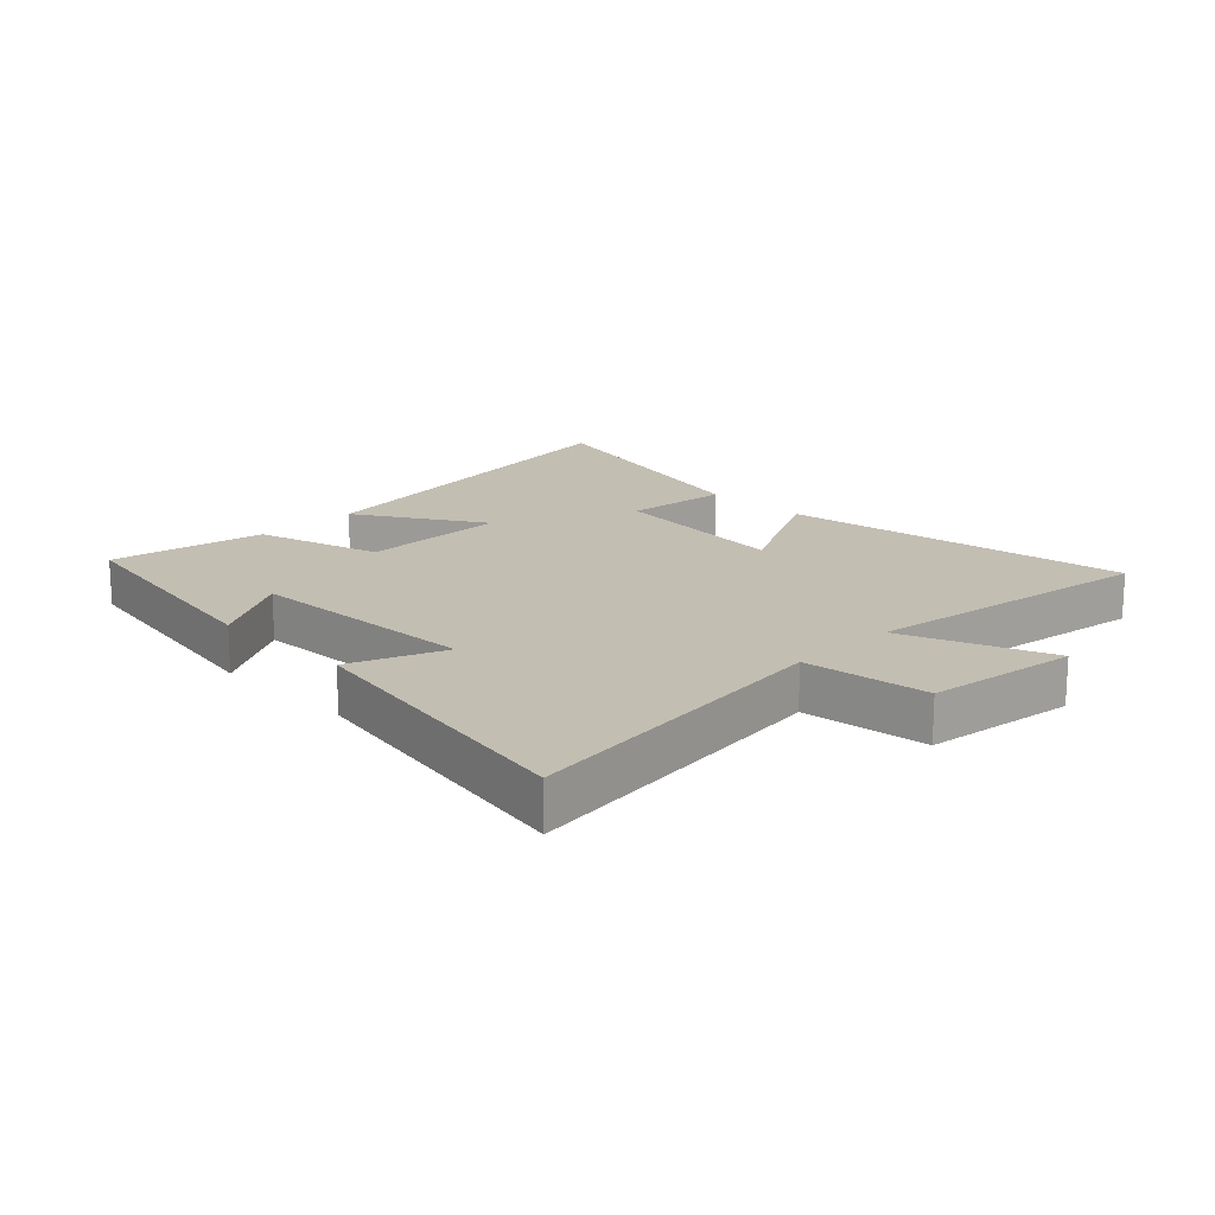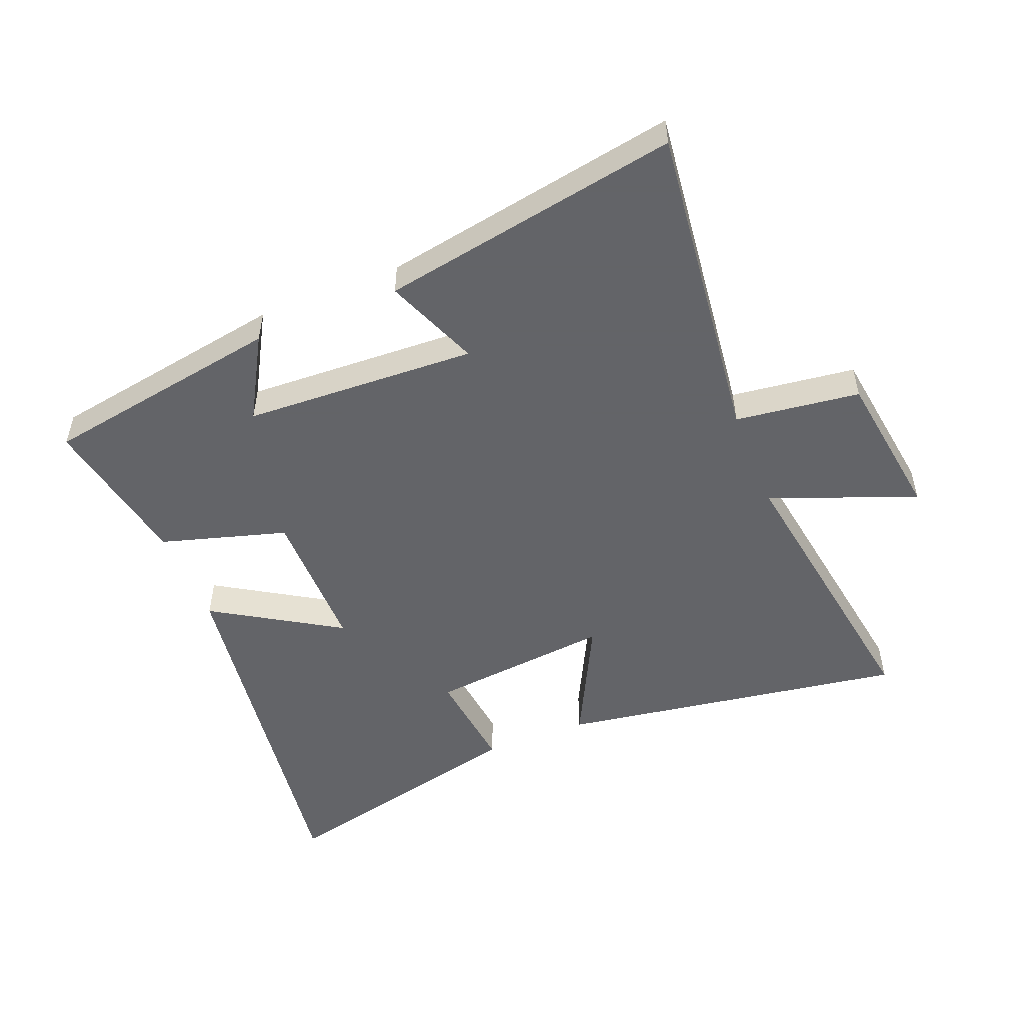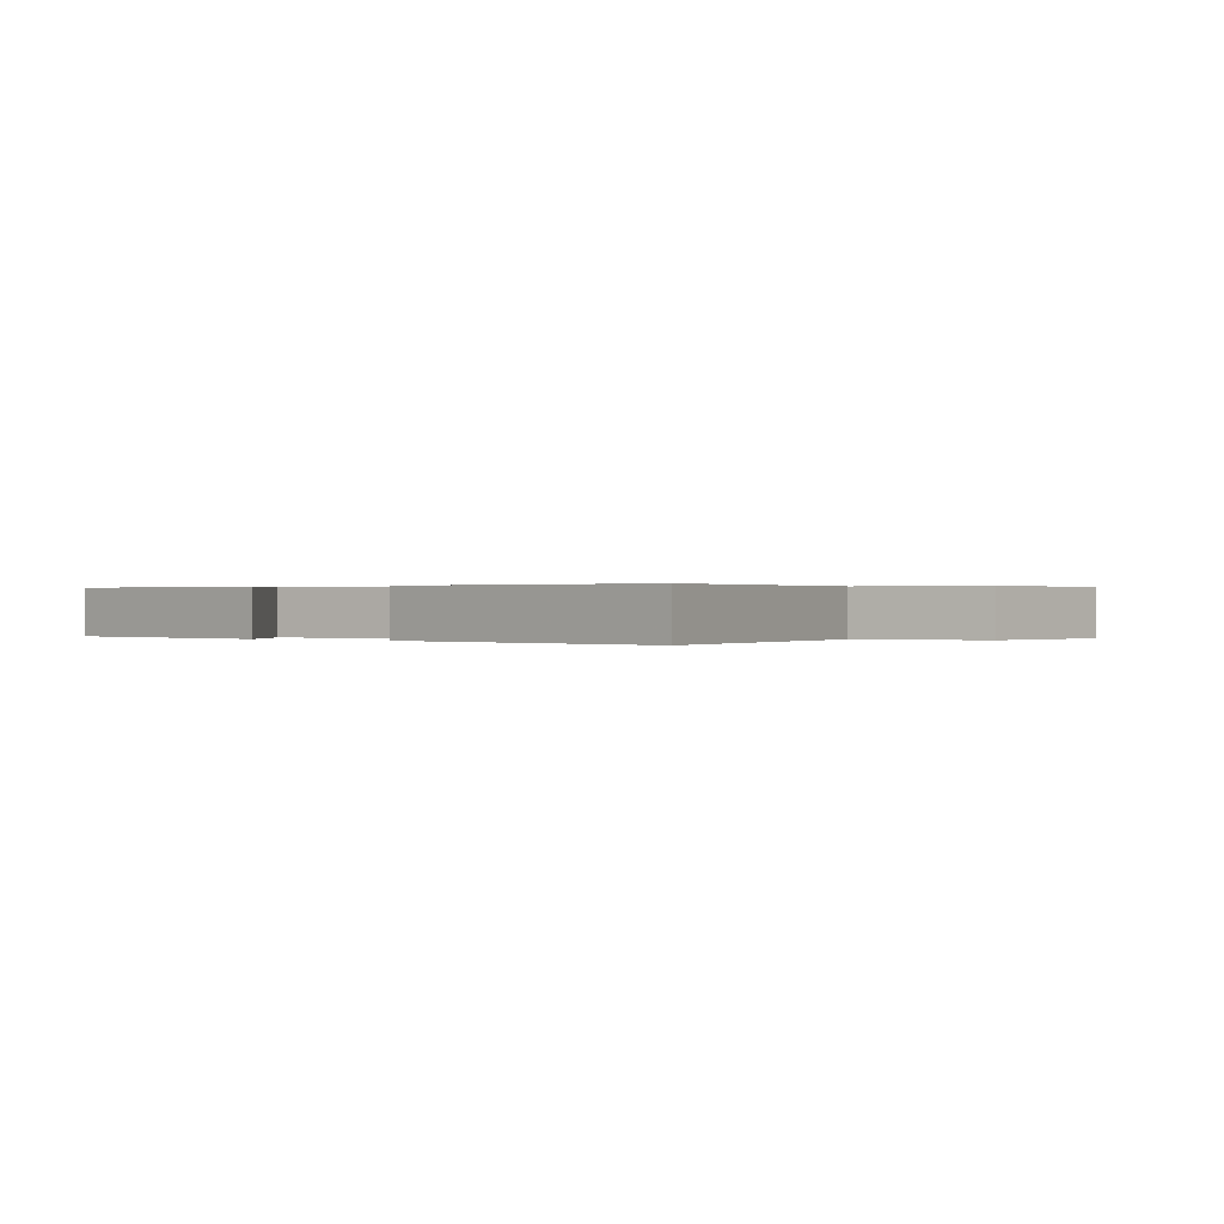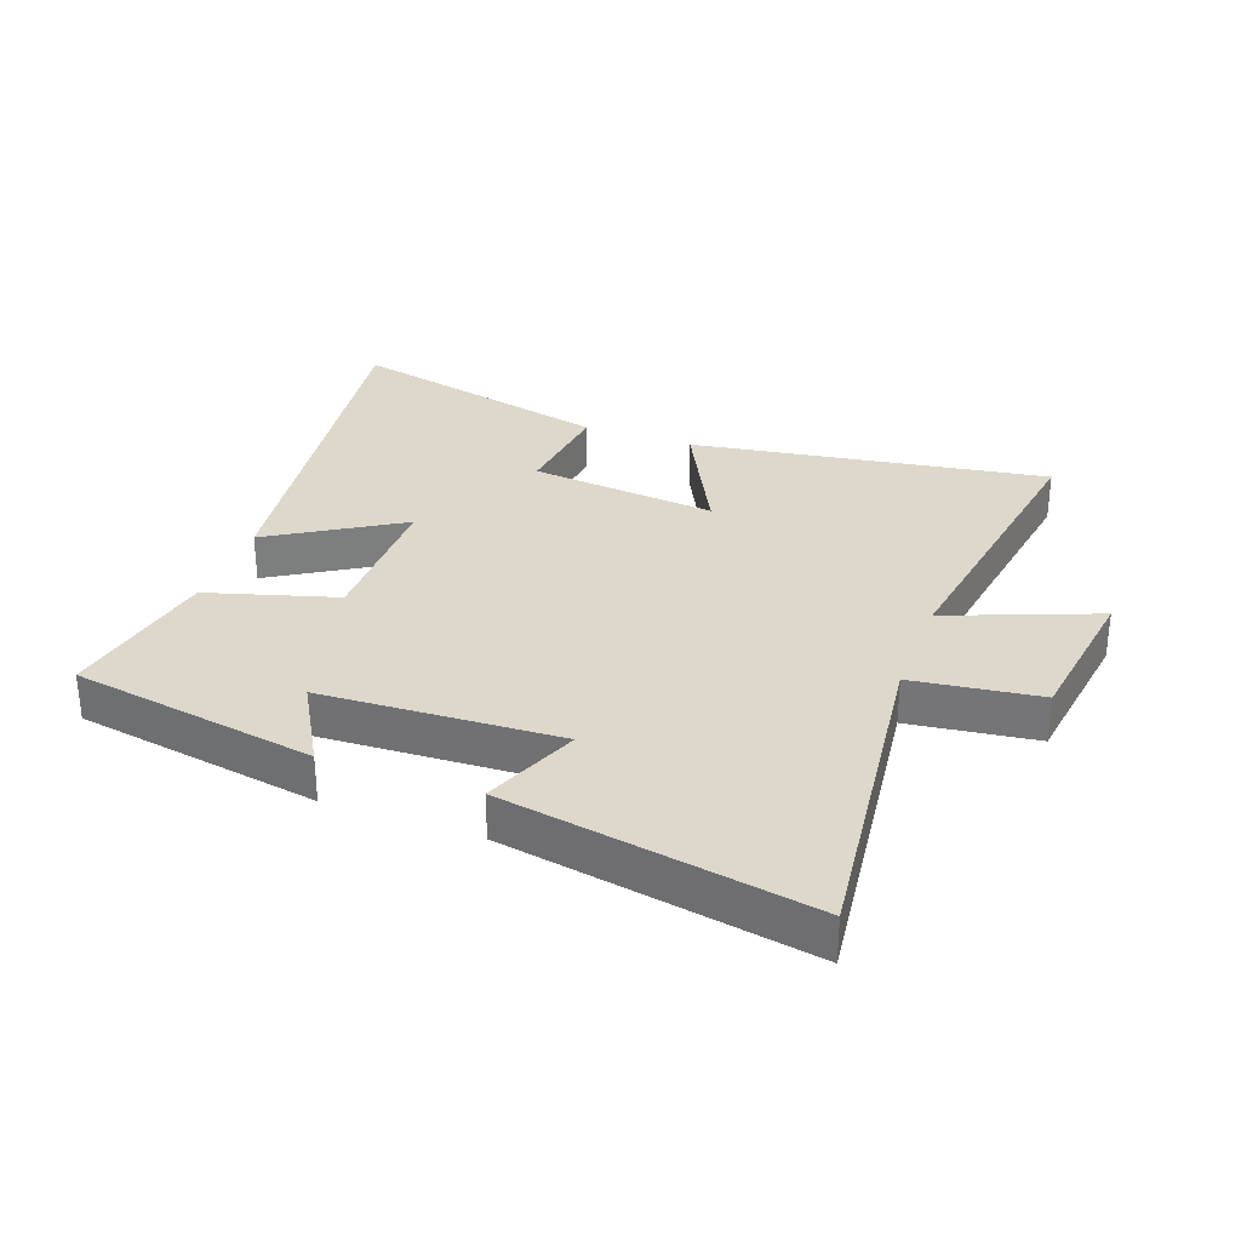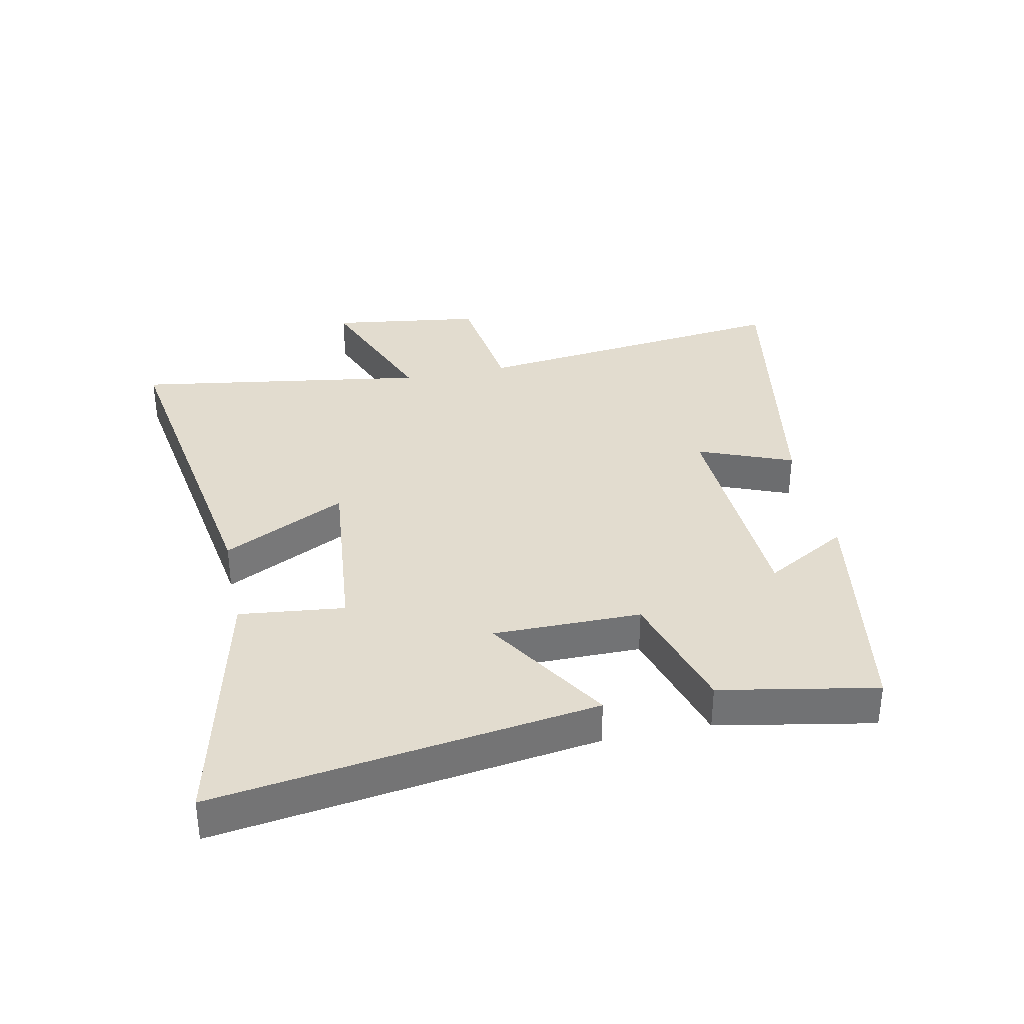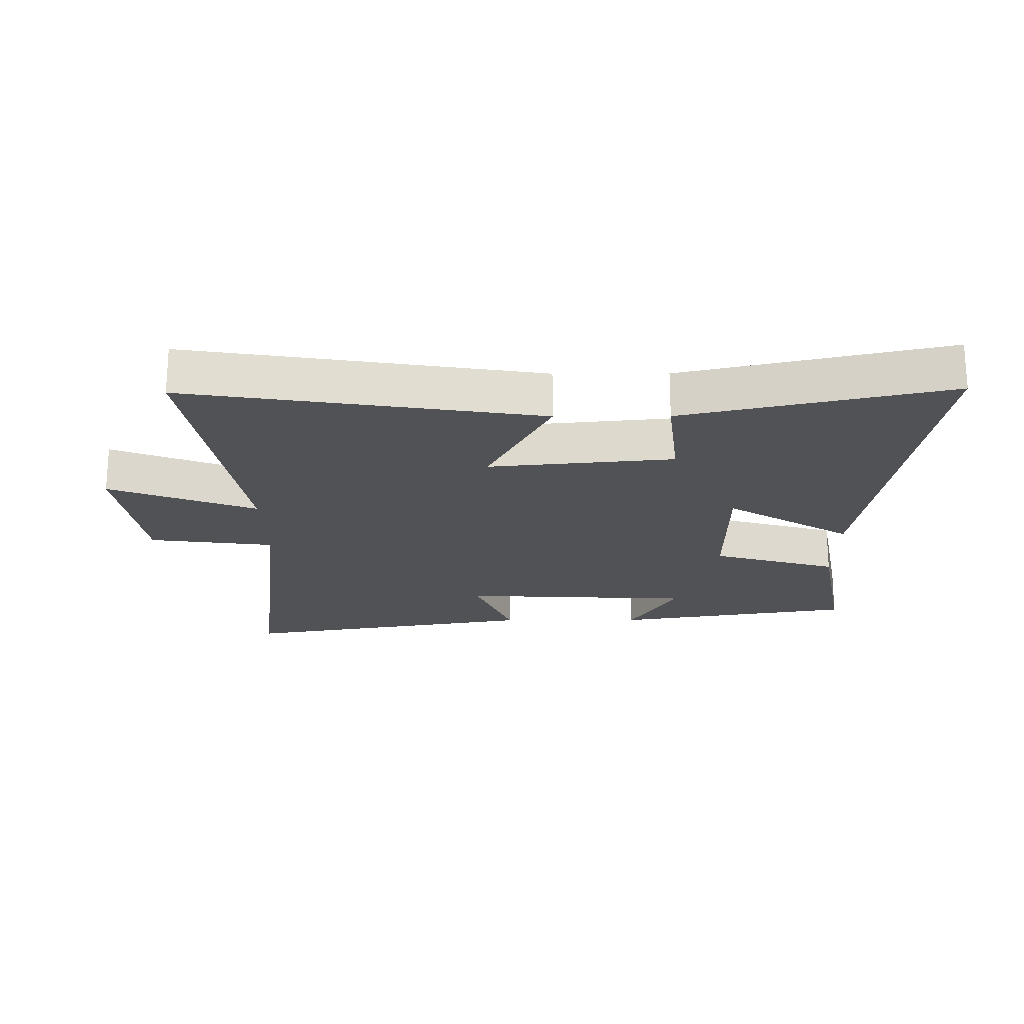
<metadata>
{"format":"obj","ext":"obj","renderer":"f3d","projection":"perspective","resolution":1024,"background":"white","views":[{"elev":17.4,"azim":45.1,"up":"+Y"},{"elev":-51.3,"azim":22.0,"up":"+Y"},{"elev":0.2,"azim":34.6,"up":"+Y"},{"elev":31.1,"azim":20.2,"up":"+Y"},{"elev":34.6,"azim":-101.8,"up":"+Y"},{"elev":-20.8,"azim":-179.7,"up":"+Y"}]}
</metadata>
<code>
v -0.547 0.07 0.435
v -0.158 0.07 0.5
v -0.235 0.07 0.366
v 0.141 0.07 0.348
v 0.08 0.07 0.5
v 0.563 0.07 0.585
v 0.5 0.07 0.062
v 0.701 0.07 0.036
v 0.735 0.07 -0.208
v 0.5 0.07 -0.116
v 0.573 0.07 -0.589
v 0.01 0.07 -0.5
v 0.111 0.07 -0.301
v -0.185 0.07 -0.331
v -0.166 0.07 -0.5
v -0.588 0.07 -0.598
v -0.5 0.07 0.012
v -0.297 0.07 -0.114
v -0.297 0.07 0.124
v -0.5 0.07 0.184
v -0.547 0 0.435
v -0.158 0 0.5
v -0.235 0 0.366
v 0.141 0 0.348
v 0.08 0 0.5
v 0.563 0 0.585
v 0.5 0 0.062
v 0.701 0 0.036
v 0.735 0 -0.208
v 0.5 0 -0.116
v 0.573 0 -0.589
v 0.01 0 -0.5
v 0.111 0 -0.301
v -0.185 0 -0.331
v -0.166 0 -0.5
v -0.588 0 -0.598
v -0.5 0 0.012
v -0.297 0 -0.114
v -0.297 0 0.124
v -0.5 0 0.184
f 19 20 1
f 15 16 17 18
f 14 15 18 19
f 13 14 19
f 10 11 12 13
f 10 13 19 1
f 7 8 9 10
f 4 5 6 7
f 3 4 7 10
f 1 2 3
f 1 3 10
f 21 40 39
f 38 37 36 35
f 39 38 35 34
f 39 34 33
f 33 32 31 30
f 21 39 33 30
f 30 29 28 27
f 27 26 25 24
f 30 27 24 23
f 23 22 21
f 30 23 21
f 1 21 22 2
f 2 22 23 3
f 3 23 24 4
f 4 24 25 5
f 5 25 26 6
f 6 26 27 7
f 7 27 28 8
f 8 28 29 9
f 9 29 30 10
f 10 30 31 11
f 11 31 32 12
f 12 32 33 13
f 13 33 34 14
f 14 34 35 15
f 15 35 36 16
f 16 36 37 17
f 17 37 38 18
f 18 38 39 19
f 19 39 40 20
f 20 40 21 1

</code>
